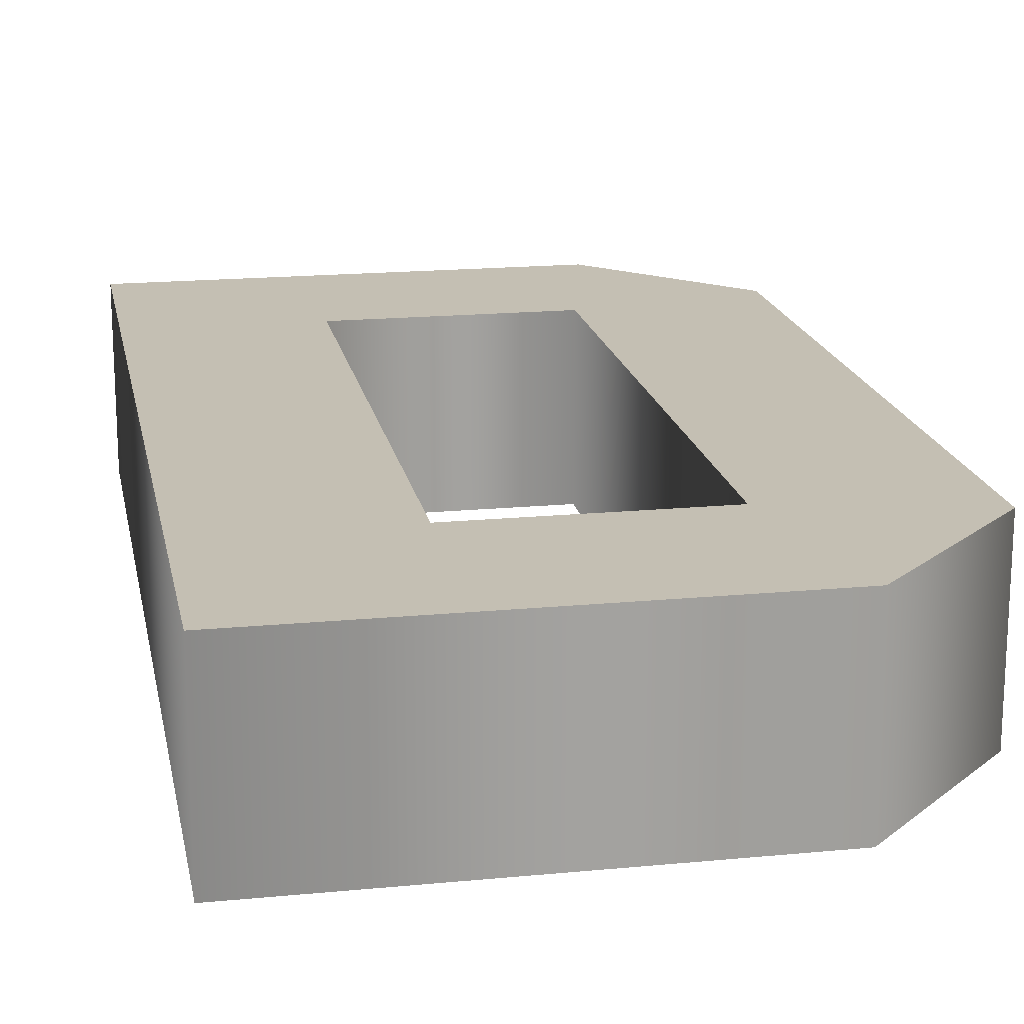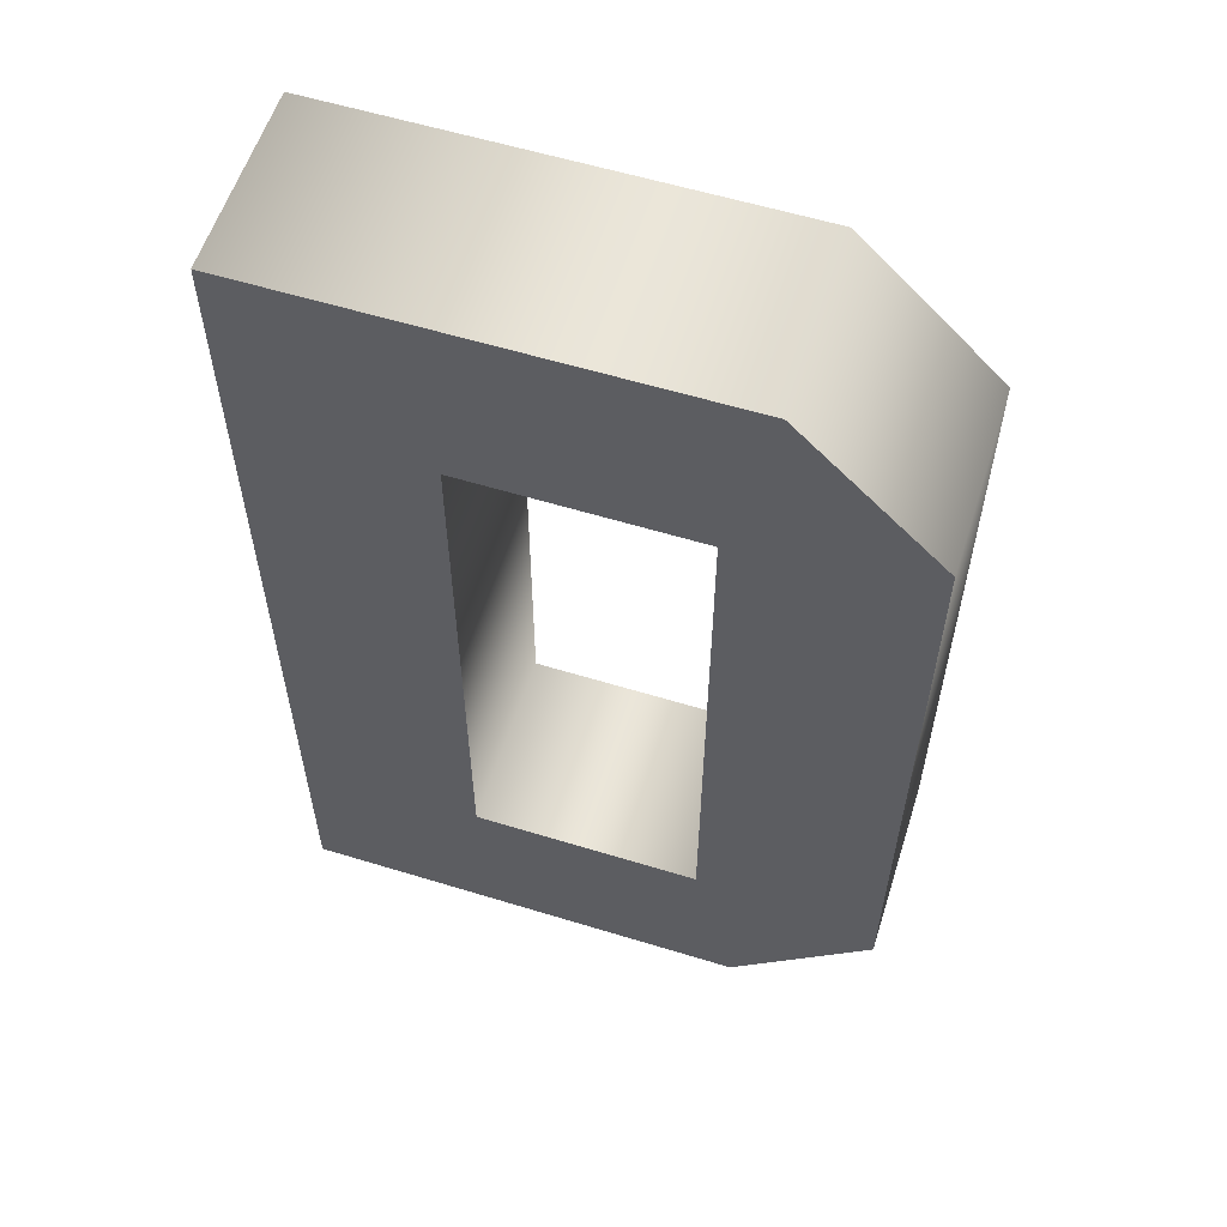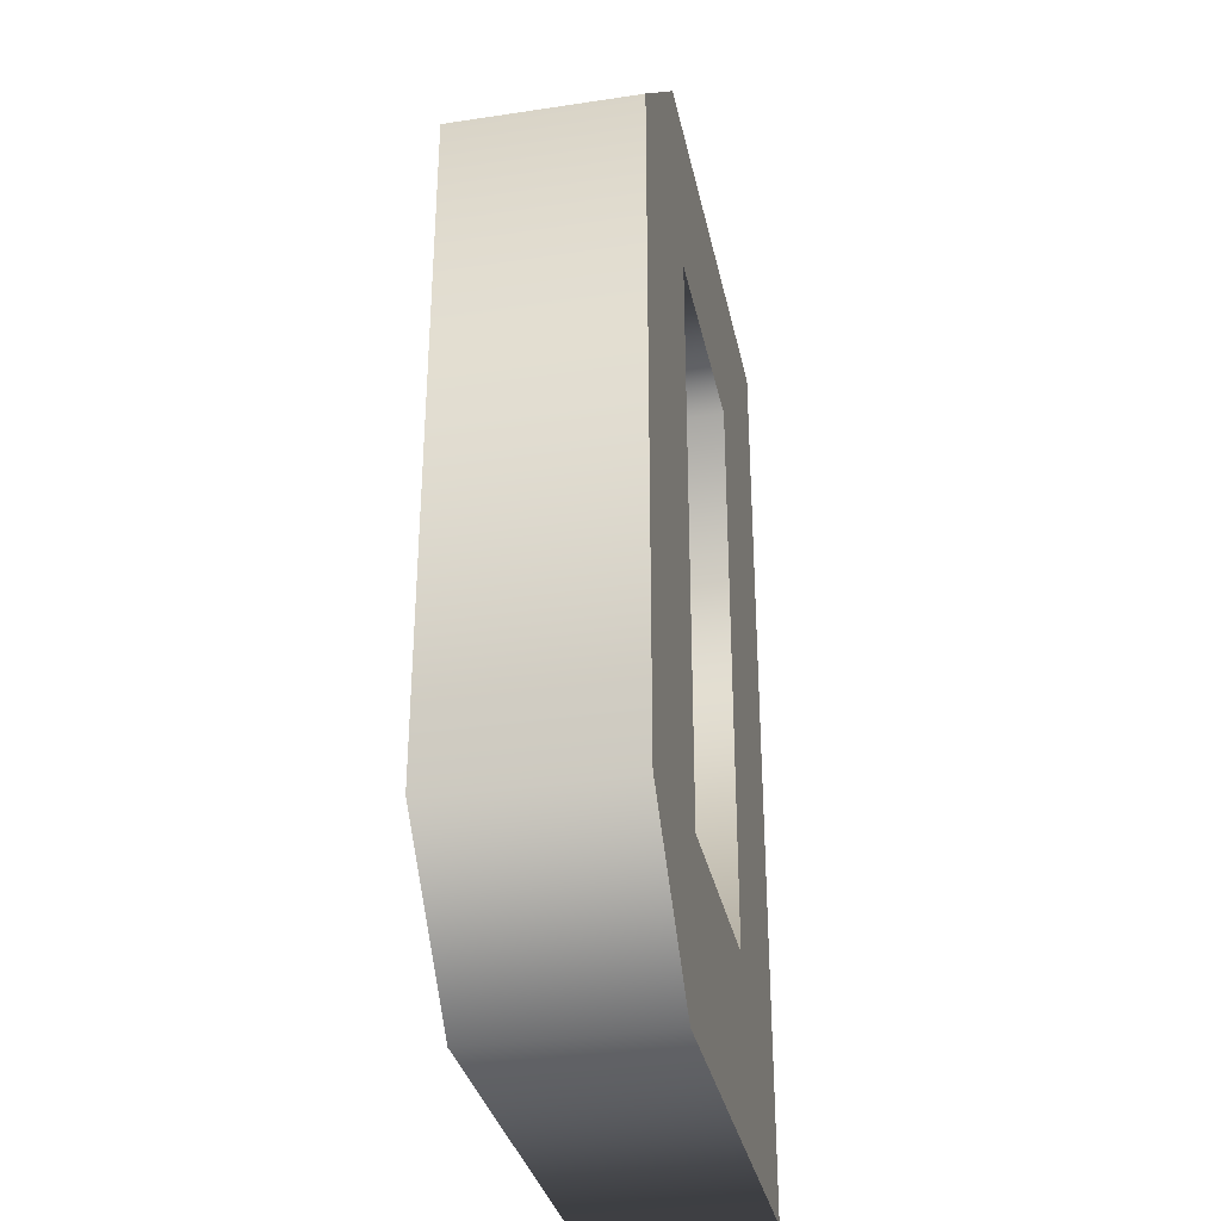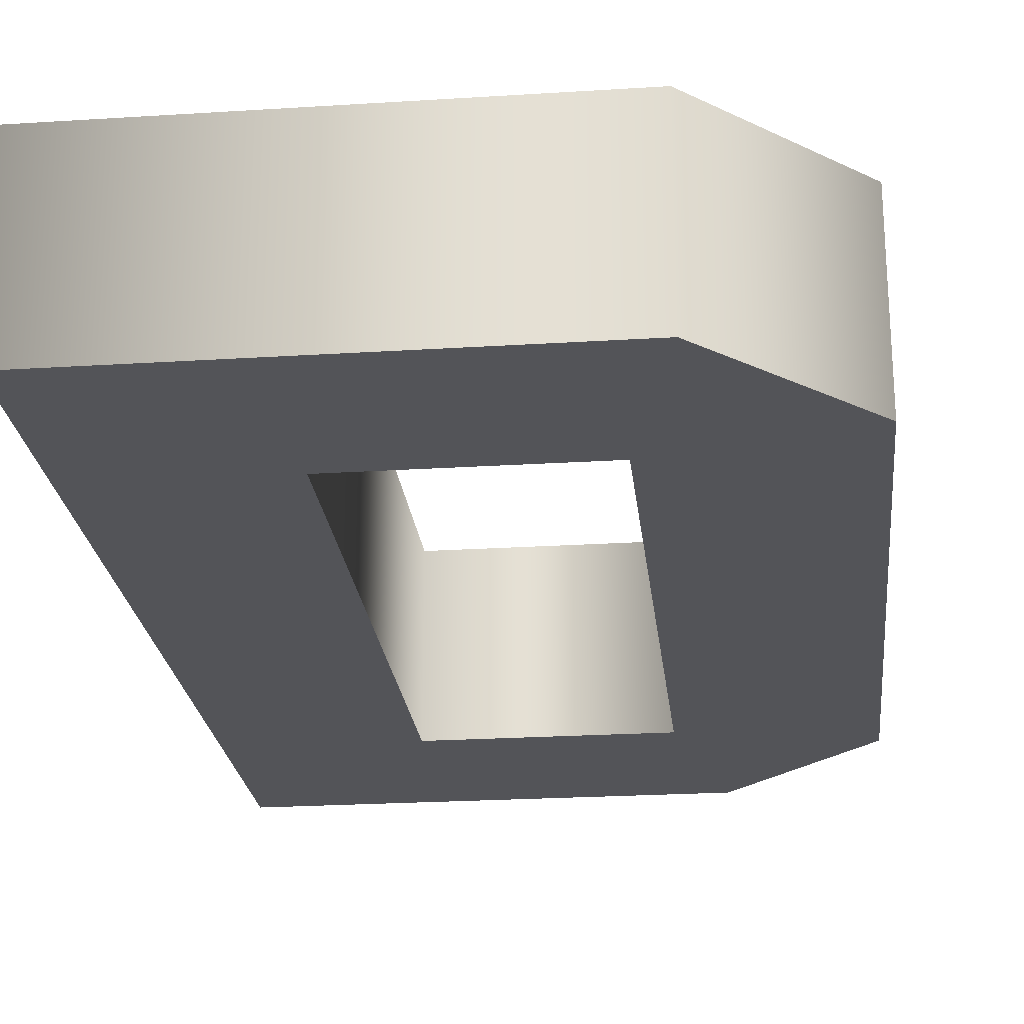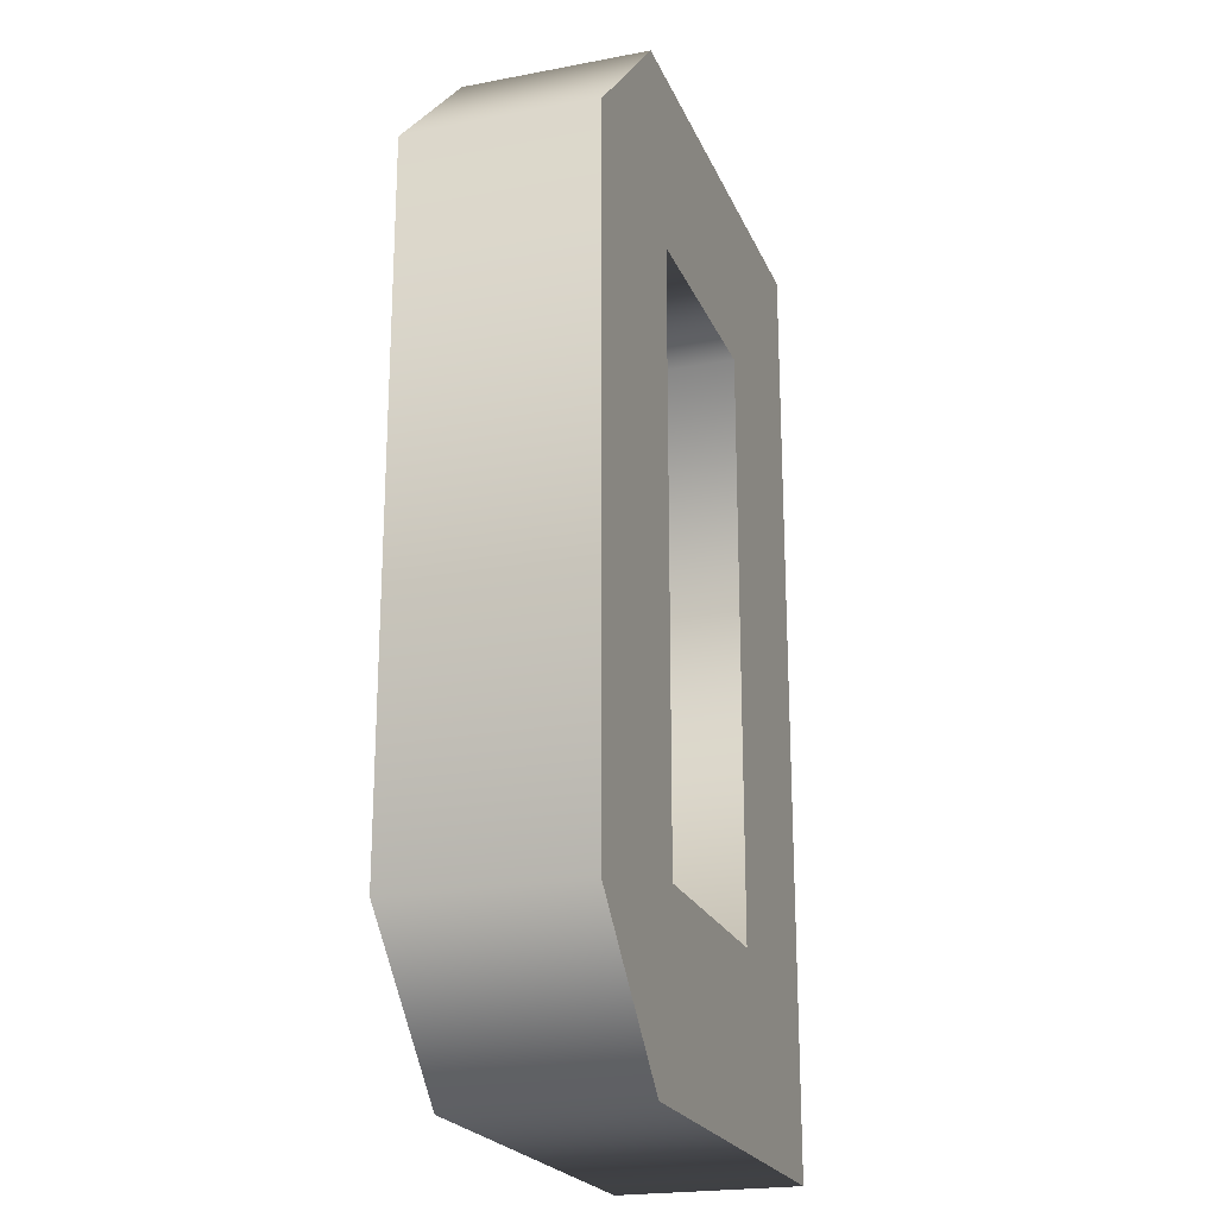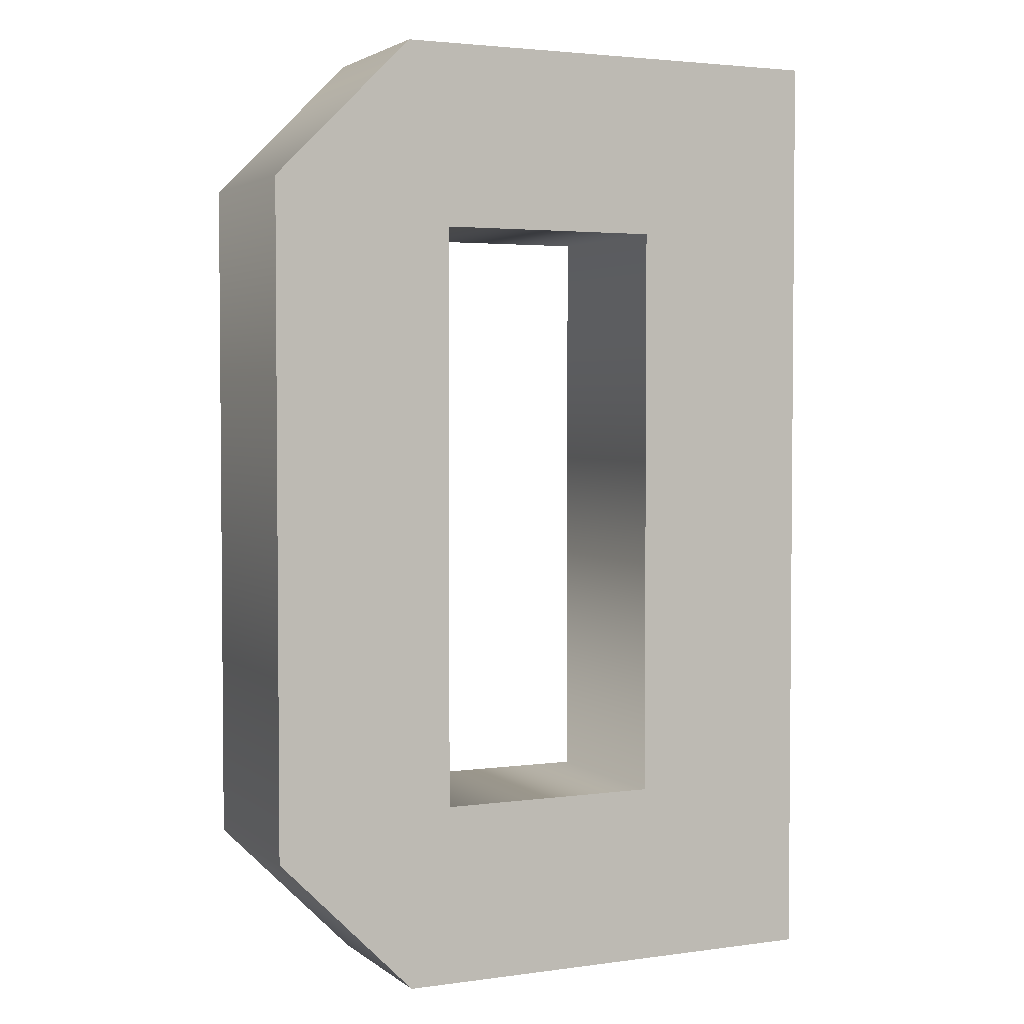
<metadata>
{"format":"obj","ext":"obj","renderer":"f3d","projection":"perspective","resolution":1024,"background":"white","views":[{"elev":17.9,"azim":-10.7,"up":"+Y"},{"elev":58.2,"azim":17.6,"up":"+Z"},{"elev":-32.9,"azim":101.7,"up":"+Z"},{"elev":-23.4,"azim":6.1,"up":"+Y"},{"elev":-21.9,"azim":108.4,"up":"+Z"},{"elev":3.1,"azim":154.9,"up":"+Z"}]}
</metadata>
<code>
o Text.003_Mesh.003
v -0.05022 0.046 -0.1465
v -0.05022 0.046 0.1464
v 0.06248 0.046 0.1464
v 0.06248 0.046 -0.1465
v 0.1531 0.046 -0.1675
v 0.1531 0.046 0.1678
v 0.08352 0.046 0.2374
v -0.1412 0.046 0.2374
v -0.1412 0.046 -0.2375
v 0.08352 0.046 -0.2375
v -0.05022 -0.046 -0.1465
v -0.05022 -0.046 0.1464
v 0.06248 -0.046 0.1464
v 0.06248 -0.046 -0.1465
v 0.1531 -0.046 -0.1675
v 0.1531 -0.046 0.1678
v 0.08352 -0.046 0.2374
v -0.1412 -0.046 0.2374
v -0.1412 -0.046 -0.2375
v 0.08352 -0.046 -0.2375
v -0.05022 -0.046 -0.1465
v -0.05022 0.046 -0.1465
v -0.05022 -0.046 0.1464
v -0.05022 0.046 0.1464
v 0.06248 -0.046 0.1464
v 0.06248 0.046 0.1464
v 0.06248 -0.046 -0.1465
v 0.06248 0.046 -0.1465
v 0.1531 -0.046 -0.1675
v 0.1531 0.046 -0.1675
v 0.1531 -0.046 0.1678
v 0.1531 0.046 0.1678
v 0.08352 -0.046 0.2374
v 0.08352 0.046 0.2374
v -0.1412 -0.046 0.2374
v -0.1412 0.046 0.2374
v -0.1412 -0.046 -0.2375
v -0.1412 0.046 -0.2375
v 0.08352 -0.046 -0.2375
v 0.08352 0.046 -0.2375
f 8 1 9
f 1 10 9
f 1 5 10
f 1 4 5
f 4 6 5
f 8 2 1
f 3 6 4
f 8 3 2
f 8 6 3
f 8 7 6
f 11 18 19
f 20 11 19
f 15 11 20
f 14 11 15
f 16 14 15
f 12 18 11
f 16 13 14
f 13 18 12
f 16 18 13
f 17 18 16
f 22 24 23 21
f 24 26 25 23
f 26 28 27 25
f 28 22 21 27
f 30 32 31 29
f 32 34 33 31
f 34 36 35 33
f 36 38 37 35
f 38 40 39 37
f 40 30 29 39

</code>
